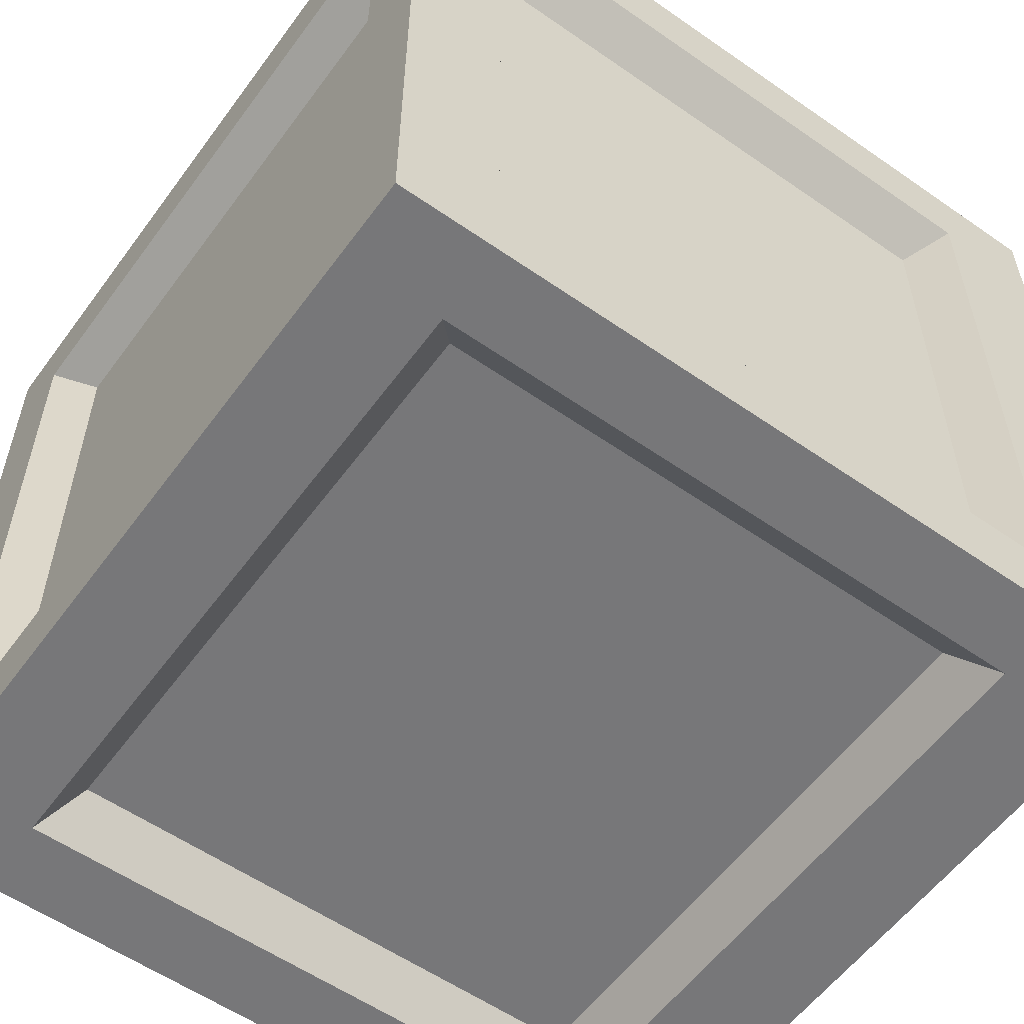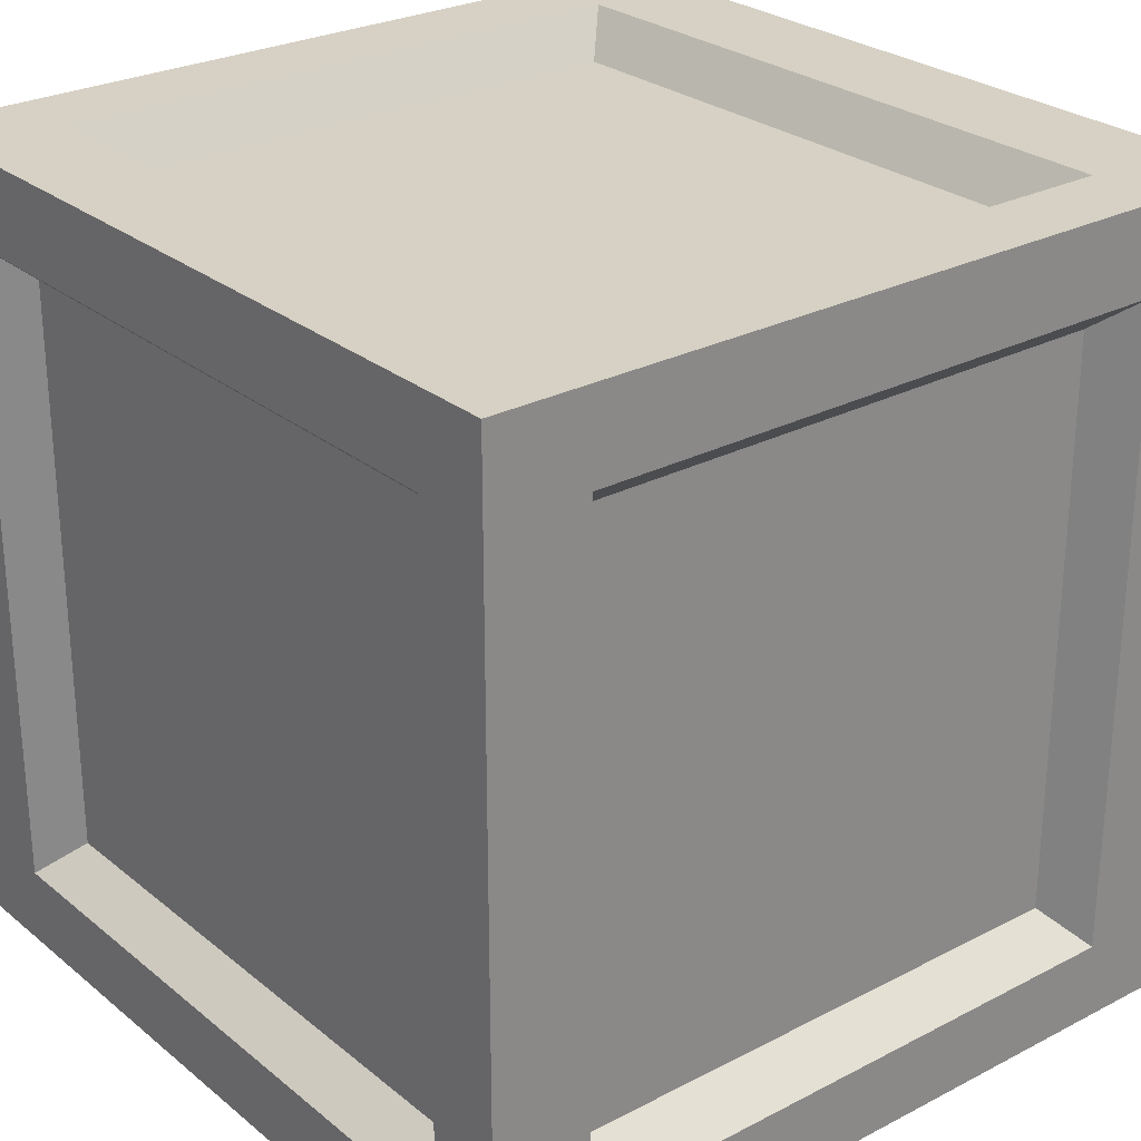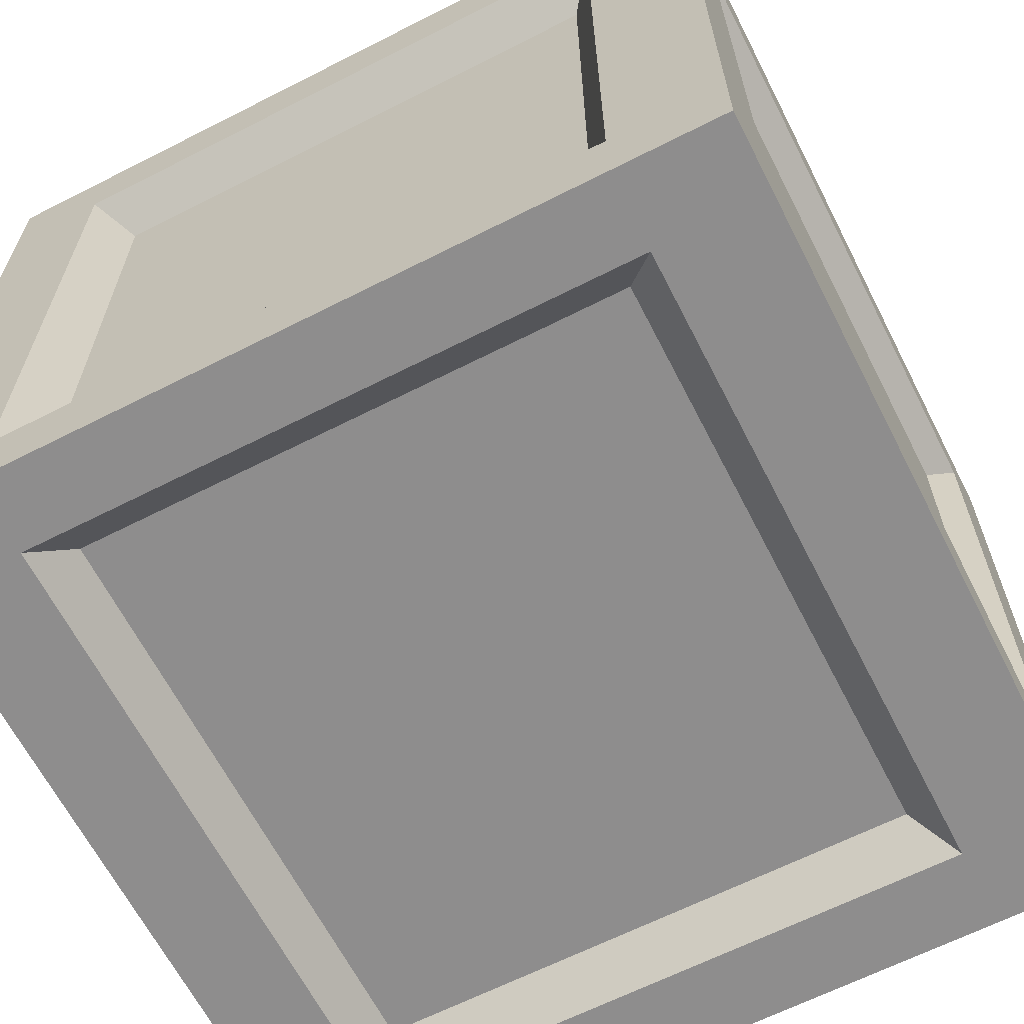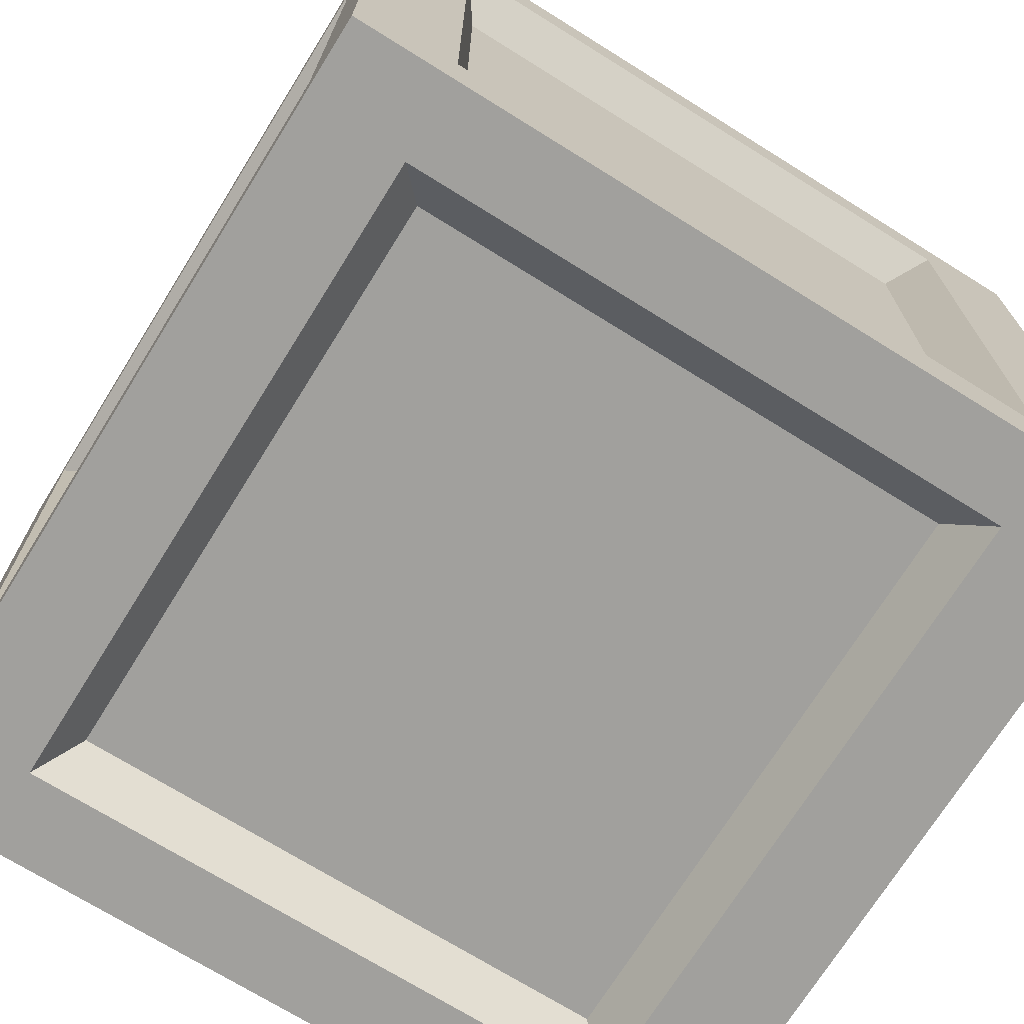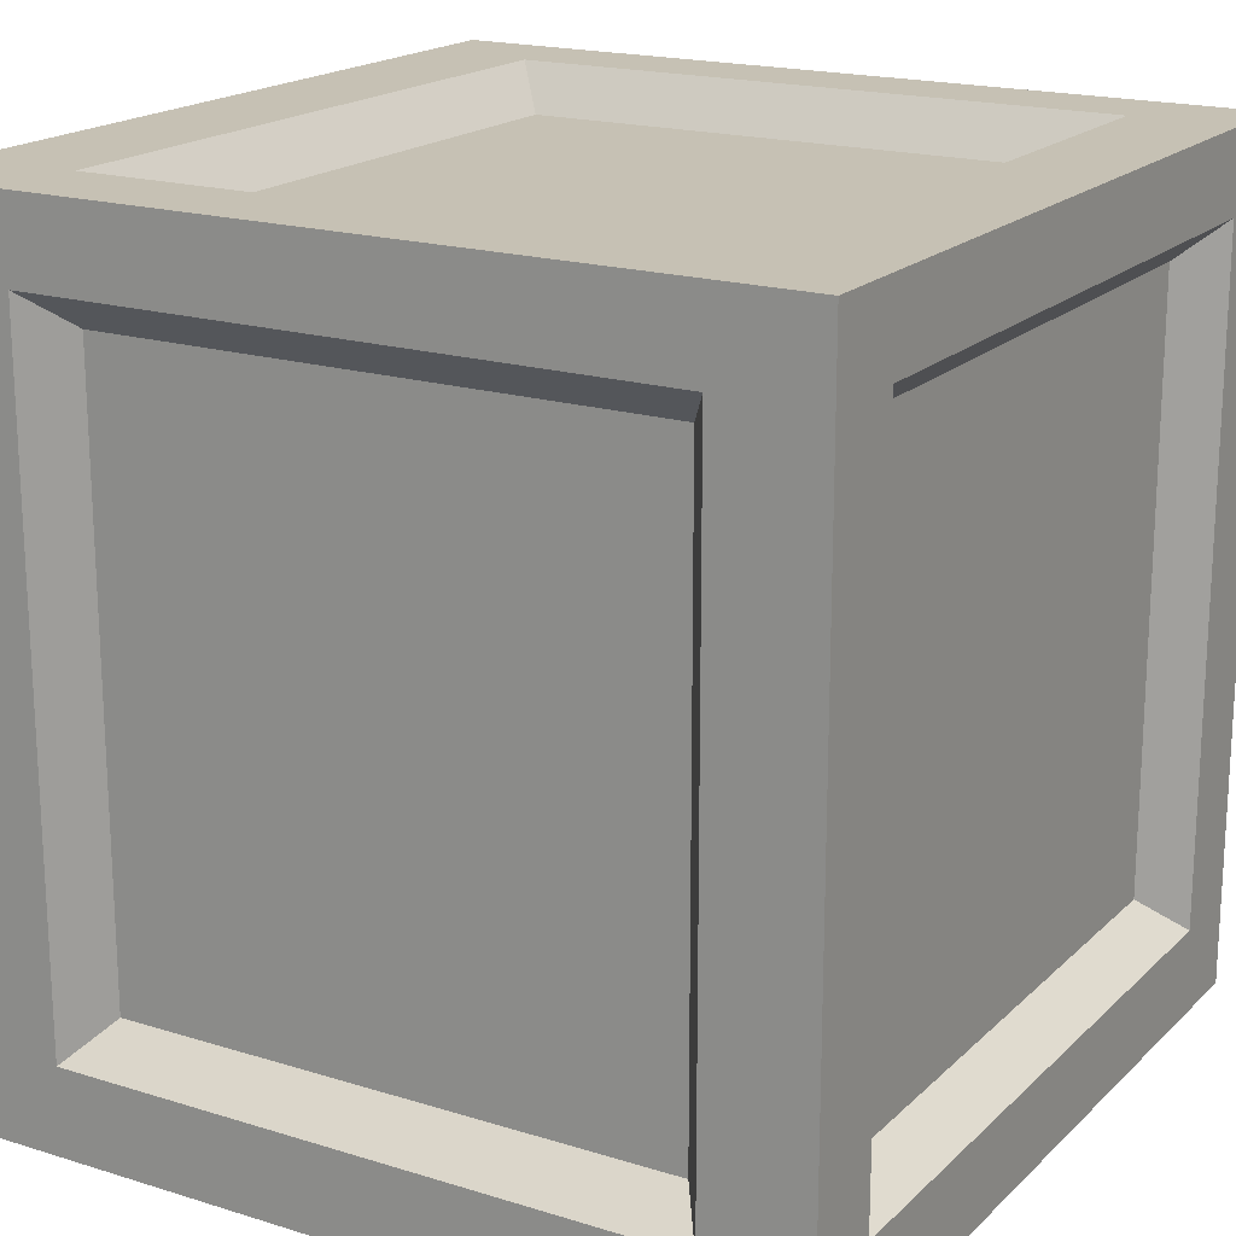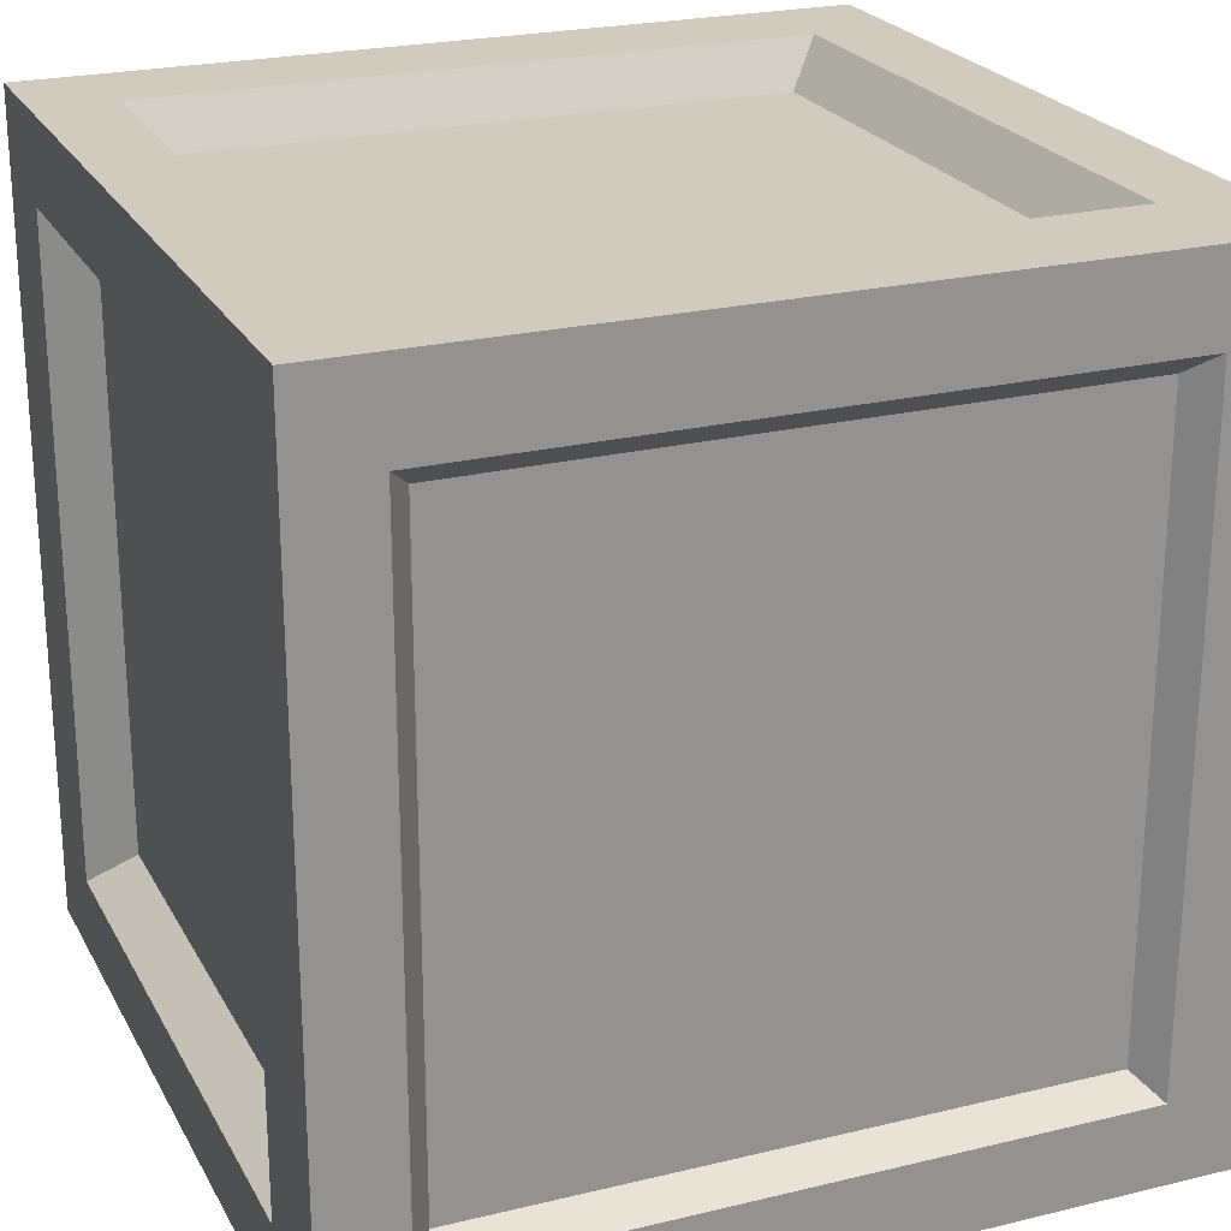
<metadata>
{"format":"obj","ext":"obj","renderer":"f3d","projection":"perspective","resolution":1024,"background":"white","views":[{"elev":-57.2,"azim":144.1,"up":"+Z"},{"elev":26.9,"azim":141.1,"up":"+Z"},{"elev":-64.7,"azim":-152.9,"up":"+Z"},{"elev":-71.7,"azim":148.1,"up":"+Y"},{"elev":18.6,"azim":30.7,"up":"+Y"},{"elev":23.4,"azim":-112.2,"up":"+Z"}]}
</metadata>
<code>
g Crate:default1
v -0.5 0 0.5
v 0.5 0 0.5
v -0.5 1 0.5
v 0.5 1 0.5
v -0.5 1 -0.5
v 0.5 1 -0.5
v -0.5 0 -0.5
v 0.5 0 -0.5
v 0.4025 1 0.5
v 0.4025 1 -0.5
v 0.4025 0 -0.5
v 0.4025 0 0.5
v -0.3954 1 0.5
v -0.3954 1 -0.5
v -0.3954 0 -0.5
v -0.3954 0 0.5
v -0.5 0.9205 0.5
v -0.5 0.9205 -0.5
v -0.3954 0.9205 -0.5
v 0.4025 0.9205 -0.5
v 0.5 0.9205 -0.5
v 0.5 0.9205 0.5
v 0.4025 0.9205 0.5
v -0.3954 0.9205 0.5
v -0.5 0.08122 0.5
v -0.5 0.08122 -0.5
v -0.3954 0.08122 -0.5
v 0.4025 0.08122 -0.5
v 0.5 0.08122 -0.5
v 0.5 0.08122 0.5
v 0.4025 0.08122 0.5
v -0.3954 0.08122 0.5
v 0.5 1 0.4102
v 0.4025 1 0.4102
v -0.3954 1 0.4102
v -0.5 1 0.4102
v -0.5 0.9205 0.4102
v -0.5 0.08122 0.4102
v -0.5 0 0.4102
v -0.3954 0 0.4102
v 0.4025 0 0.4102
v 0.5 0 0.4102
v 0.5 0.08122 0.4102
v 0.5 0.9205 0.4102
v 0.5 1 -0.4168
v 0.4025 1 -0.4168
v -0.3954 1 -0.4168
v -0.5 1 -0.4168
v -0.5 0.9205 -0.4168
v -0.5 0.08122 -0.4168
v -0.5 0 -0.4168
v -0.3954 0 -0.4168
v 0.4025 0 -0.4168
v 0.5 0 -0.4168
v 0.5 0.08122 -0.4168
v 0.5 0.9205 -0.4168
v -0.3639 1 0.5
v -0.3639 1 0.4102
v -0.3639 1 -0.4168
v -0.3639 1 -0.5
v -0.3639 0.9205 -0.5
v -0.3639 0.08122 -0.5
v -0.3639 0 -0.5
v -0.3639 0 -0.4168
v -0.3639 0 0.4102
v -0.3639 0 0.5
v -0.3639 0.08122 0.5
v -0.3639 0.9205 0.5
v 0.3779 1 0.5
v 0.3779 1 0.4102
v 0.3779 1 -0.4168
v 0.3779 1 -0.5
v 0.3779 0.9205 -0.5
v 0.3779 0.08122 -0.5
v 0.3779 0 -0.5
v 0.3779 0 -0.4168
v 0.3779 0 0.4102
v 0.3779 0 0.5
v 0.3779 0.08122 0.5
v 0.3779 0.9205 0.5
v 0.5 1 0.3958
v 0.4025 1 0.3958
v 0.3779 1 0.3958
v -0.3639 1 0.3958
v -0.3954 1 0.3958
v -0.5 1 0.3958
v -0.5 0.9205 0.3958
v -0.5 0.08122 0.3958
v -0.5 0 0.3958
v -0.3954 0 0.3958
v -0.3639 0 0.3958
v 0.3779 0 0.3958
v 0.4025 0 0.3958
v 0.5 0 0.3958
v 0.5 0.08122 0.3958
v 0.5 0.9205 0.3958
v 0.5 1 -0.4018
v 0.4025 1 -0.4018
v 0.3779 1 -0.4018
v -0.3639 1 -0.4018
v -0.3954 1 -0.4018
v -0.5 1 -0.4018
v -0.5 0.9205 -0.4018
v -0.5 0.08122 -0.4018
v -0.5 0 -0.4018
v -0.3954 0 -0.4018
v -0.3639 0 -0.4018
v 0.3779 0 -0.4018
v 0.4025 0 -0.4018
v 0.5 0 -0.4018
v 0.5 0.08122 -0.4018
v 0.5 0.9205 -0.4018
v 0.5 0.9049 -0.5
v 0.4025 0.9049 -0.5
v 0.3779 0.9049 -0.5
v -0.3639 0.9049 -0.5
v -0.3954 0.9049 -0.5
v -0.5 0.9049 -0.5
v -0.5 0.9049 -0.4168
v -0.5 0.9049 -0.4018
v -0.5 0.9049 0.3958
v -0.5 0.9049 0.4102
v -0.5 0.9049 0.5
v -0.3954 0.9049 0.5
v -0.3639 0.9049 0.5
v 0.3779 0.9049 0.5
v 0.4025 0.9049 0.5
v 0.5 0.9049 0.5
v 0.5 0.9049 0.4102
v 0.5 0.9049 0.3958
v 0.5 0.9049 -0.4018
v 0.5 0.9049 -0.4168
v 0.5 0.1032 -0.5
v 0.4025 0.1032 -0.5
v 0.3779 0.1032 -0.5
v -0.3639 0.1032 -0.5
v -0.3954 0.1032 -0.5
v -0.5 0.1032 -0.5
v -0.5 0.1032 -0.4168
v -0.5 0.1032 -0.4018
v -0.5 0.1032 0.3958
v -0.5 0.1032 0.4102
v -0.5 0.1032 0.5
v -0.3954 0.1032 0.5
v -0.3639 0.1032 0.5
v 0.3779 0.1032 0.5
v 0.4025 0.1032 0.5
v 0.5 0.1032 0.5
v 0.5 0.1032 0.4102
v 0.5 0.1032 0.3958
v 0.5 0.1032 -0.4018
v 0.5 0.1032 -0.4168
v -0.3223 0.9464 0.3534
v -0.3223 0.9464 -0.3587
v 0.34 0.9464 0.3534
v 0.34 0.9464 -0.3587
v -0.3223 0.05356 0.3534
v 0.34 0.05356 0.3534
v -0.3223 0.05356 -0.3587
v 0.34 0.05356 -0.3587
v 0.34 0.1457 -0.4464
v -0.3223 0.1457 -0.4464
v -0.3223 0.8615 -0.4464
v 0.34 0.8615 -0.4464
v -0.4653 0.1307 -0.3739
v -0.4653 0.1307 0.3684
v -0.4653 0.8768 0.3684
v -0.4653 0.8768 -0.3739
v -0.3223 0.8615 0.4464
v 0.34 0.8615 0.4464
v -0.3223 0.1457 0.4464
v 0.34 0.1457 0.4464
v 0.449 0.8615 0.3534
v 0.449 0.8615 -0.3587
v 0.449 0.1457 0.3534
v 0.449 0.1457 -0.3587
g Crate:pCube2 Crate:polySurface2 Base_Crate
f 1 16 32 25
f 3 13 35 36
f 26 27 15 7
f 39 40 16 1
f 2 42 43 30
f 39 1 25 38
f 9 4 33 34
f 11 28 29 8
f 12 41 42 2
f 31 12 2 30
f 13 57 58 35
f 15 27 62 63
f 16 40 65 66
f 32 16 66 67
f 37 17 3 36
f 5 14 19 18
f 61 19 14 60
f 21 20 10 6
f 22 44 33 4
f 9 23 22 4
f 13 24 68 57
f 17 24 13 3
f 122 123 17 37
f 18 19 117 118
f 116 117 19 61
f 113 114 20 21
f 128 129 44 22
f 23 127 128 22
f 24 124 125 68
f 123 124 24 17
f 34 33 81 82
f 35 58 84 85
f 36 35 85 86
f 87 37 36 86
f 121 122 37 87
f 89 39 38 88
f 89 90 40 39
f 65 40 90 91
f 42 41 93 94
f 43 42 94 95
f 44 129 130 96
f 33 44 96 81
f 46 45 6 10
f 47 59 60 14
f 48 47 14 5
f 18 49 48 5
f 118 119 49 18
f 7 51 50 26
f 7 15 52 51
f 64 52 15 63
f 54 53 11 8
f 55 54 8 29
f 56 132 113 21
f 45 56 21 6
f 57 69 70 58
f 84 58 70 83
f 60 59 71 72
f 73 61 60 72
f 115 116 61 73
f 63 62 74 75
f 76 64 63 75
f 77 65 91 92
f 66 65 77 78
f 67 66 78 79
f 68 125 126 80
f 57 68 80 69
f 69 9 34 70
f 83 70 34 82
f 72 71 46 10
f 20 73 72 10
f 114 115 73 20
f 75 74 28 11
f 53 76 75 11
f 41 77 92 93
f 78 77 41 12
f 79 78 12 31
f 80 126 127 23
f 69 80 23 9
f 82 81 97 98
f 99 83 82 98
f 154 153 155 156
f 85 84 100 101
f 86 85 101 102
f 103 87 86 102
f 120 121 87 103
f 105 89 88 104
f 105 106 90 89
f 91 90 106 107
f 158 157 159 160
f 93 92 108 109
f 94 93 109 110
f 95 94 110 111
f 96 130 131 112
f 81 96 112 97
f 98 97 45 46
f 71 99 98 46
f 59 100 99 71
f 101 100 59 47
f 102 101 47 48
f 49 103 102 48
f 119 120 103 49
f 51 105 104 50
f 51 52 106 105
f 107 106 52 64
f 108 107 64 76
f 109 108 76 53
f 110 109 53 54
f 111 110 54 55
f 112 131 132 56
f 97 112 56 45
f 133 134 114 113
f 134 135 115 114
f 161 162 163 164
f 136 137 117 116
f 118 117 137 138
f 138 139 119 118
f 139 140 120 119
f 165 166 167 168
f 141 142 122 121
f 142 143 123 122
f 143 144 124 123
f 125 124 144 145
f 170 169 171 172
f 127 126 146 147
f 128 127 147 148
f 148 149 129 128
f 130 129 149 150
f 174 173 175 176
f 132 131 151 152
f 113 132 152 133
f 29 28 134 133
f 28 74 135 134
f 74 62 136 135
f 62 27 137 136
f 138 137 27 26
f 26 50 139 138
f 50 104 140 139
f 104 88 141 140
f 88 38 142 141
f 38 25 143 142
f 25 32 144 143
f 145 144 32 67
f 146 145 67 79
f 147 146 79 31
f 148 147 31 30
f 30 43 149 148
f 150 149 43 95
f 151 150 95 111
f 152 151 111 55
f 133 152 55 29
f 100 84 153 154
f 84 83 155 153
f 83 99 156 155
f 99 100 154 156
f 92 91 157 158
f 91 107 159 157
f 107 108 160 159
f 108 92 158 160
f 135 136 162 161
f 136 116 163 162
f 116 115 164 163
f 115 135 161 164
f 140 141 166 165
f 141 121 167 166
f 121 120 168 167
f 120 140 165 168
f 126 125 169 170
f 125 145 171 169
f 145 146 172 171
f 146 126 170 172
f 131 130 173 174
f 130 150 175 173
f 150 151 176 175
f 151 131 174 176

</code>
